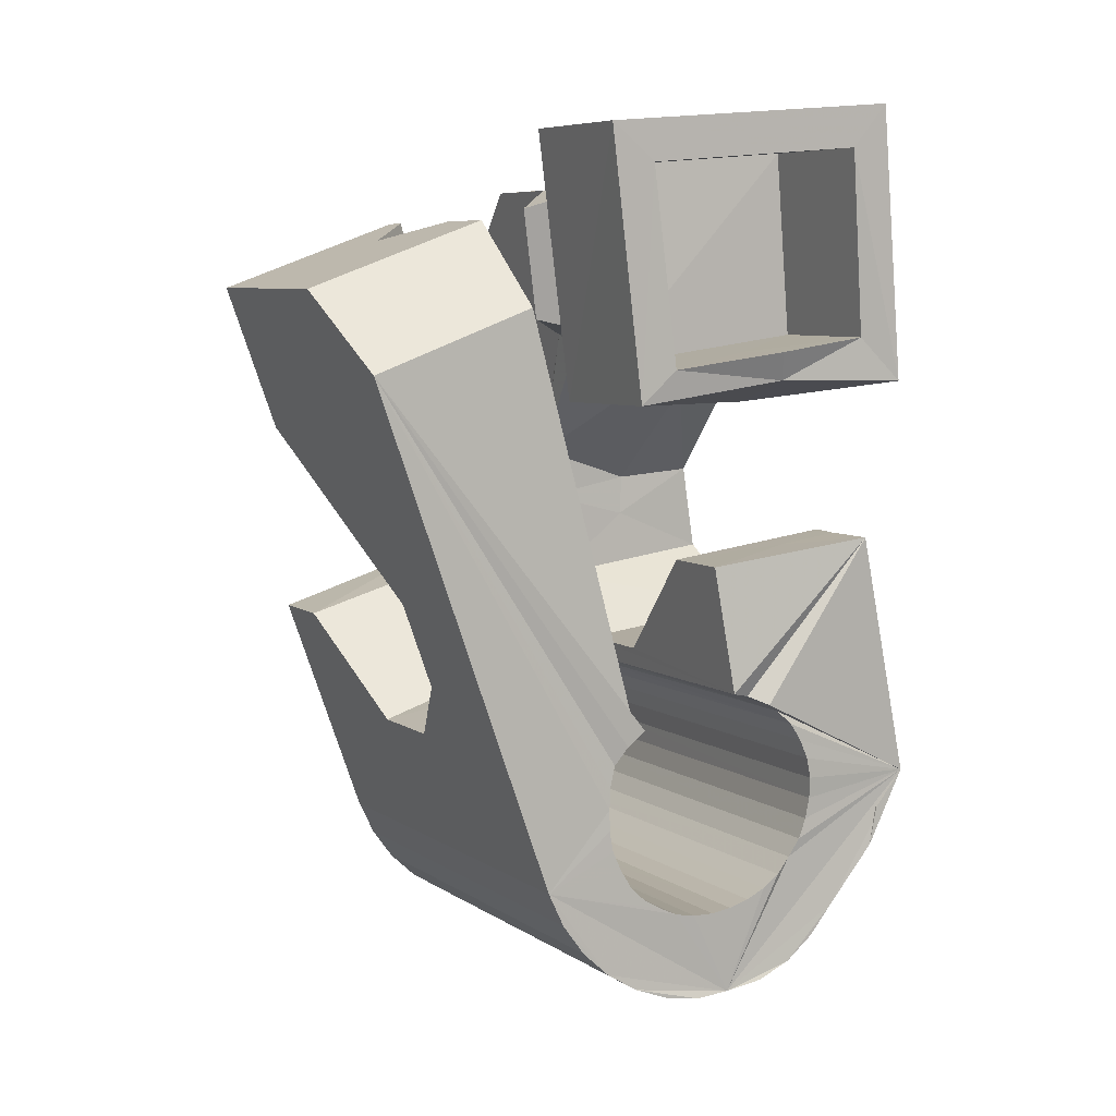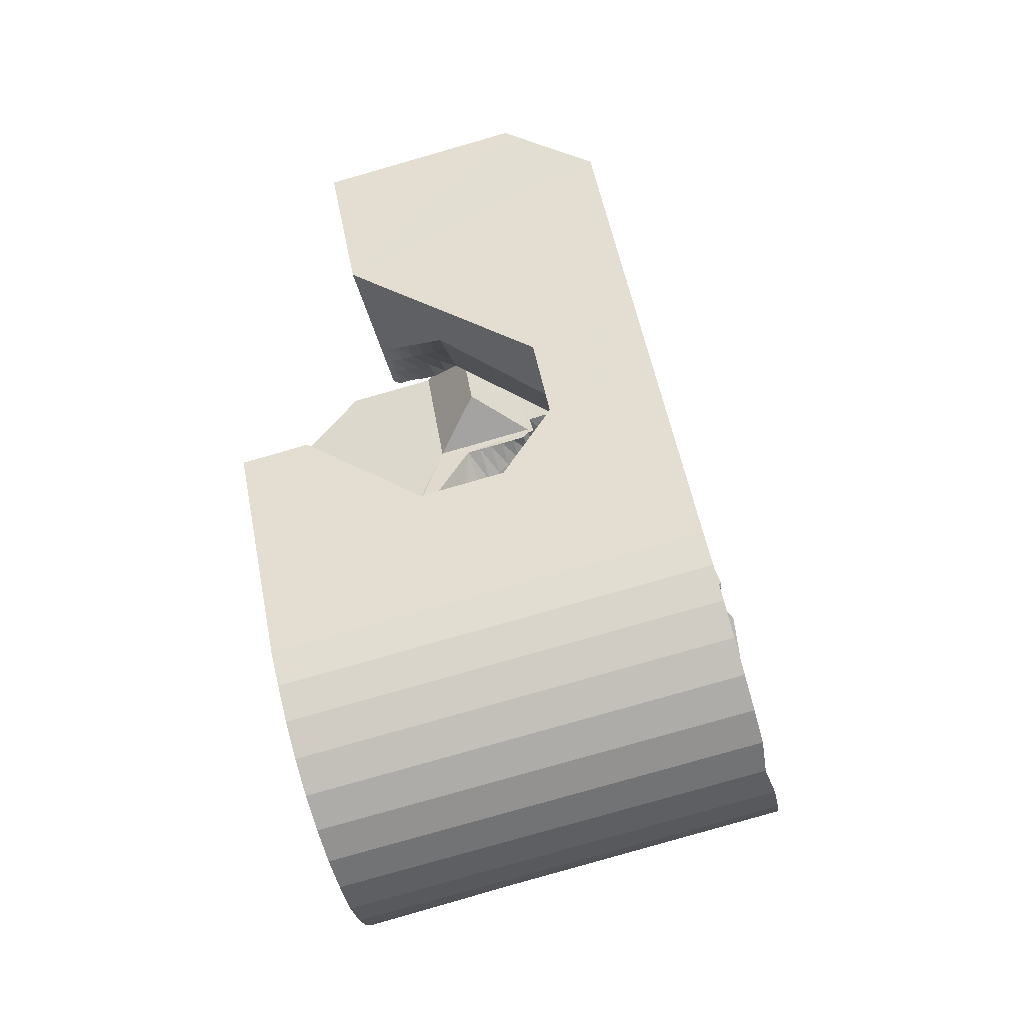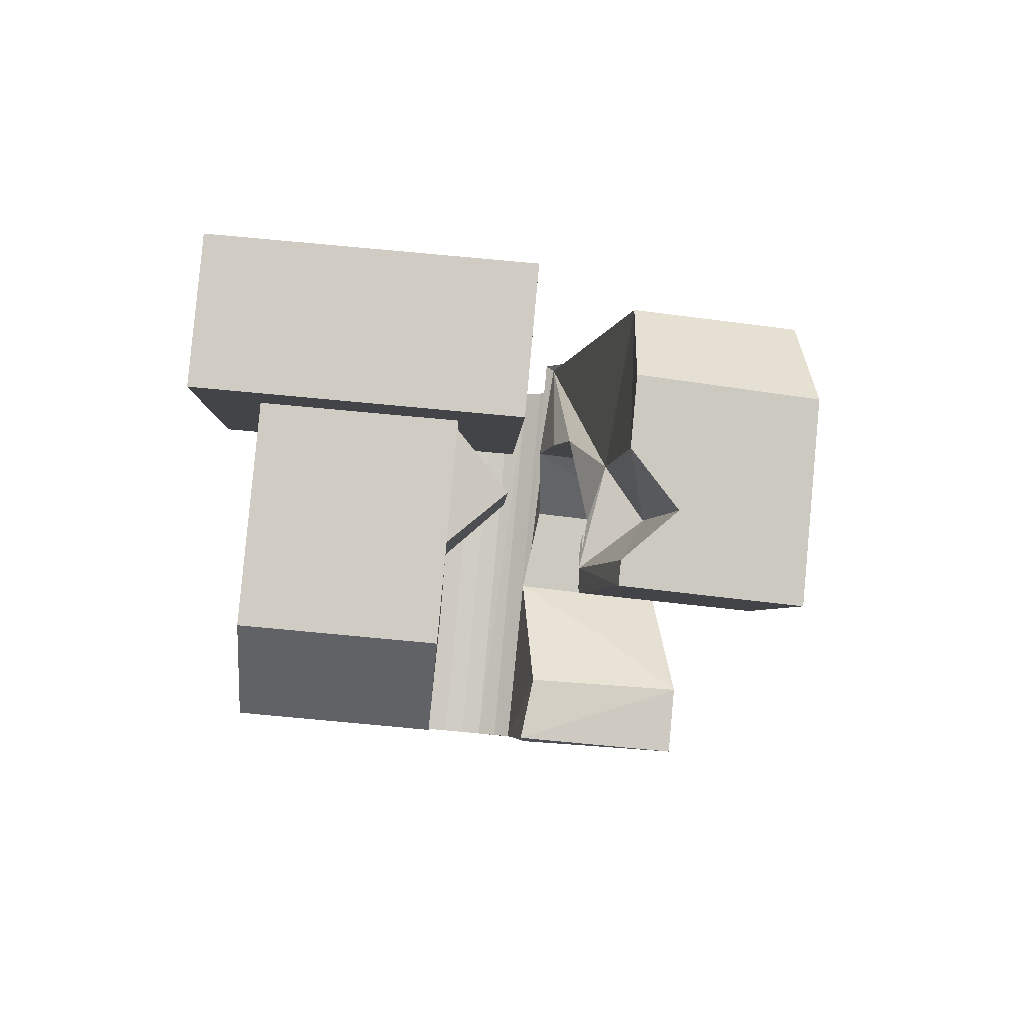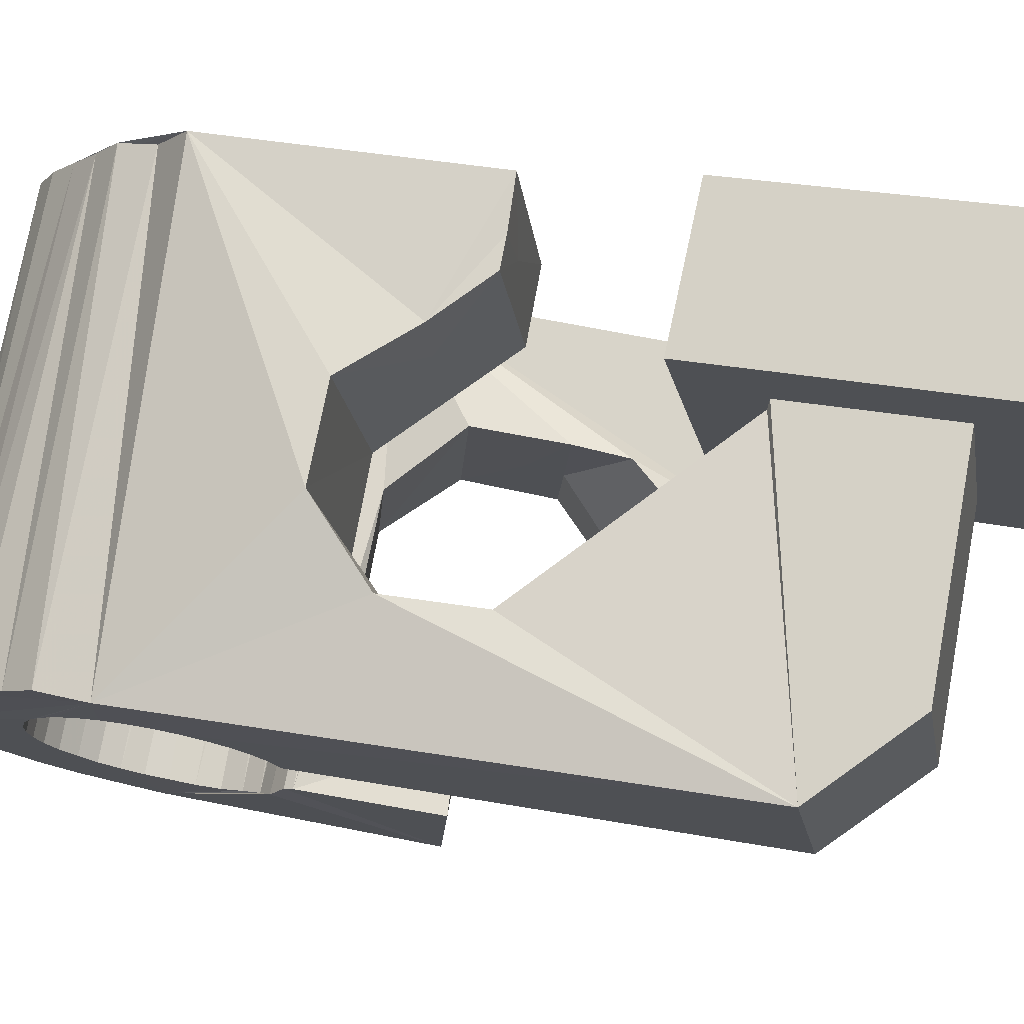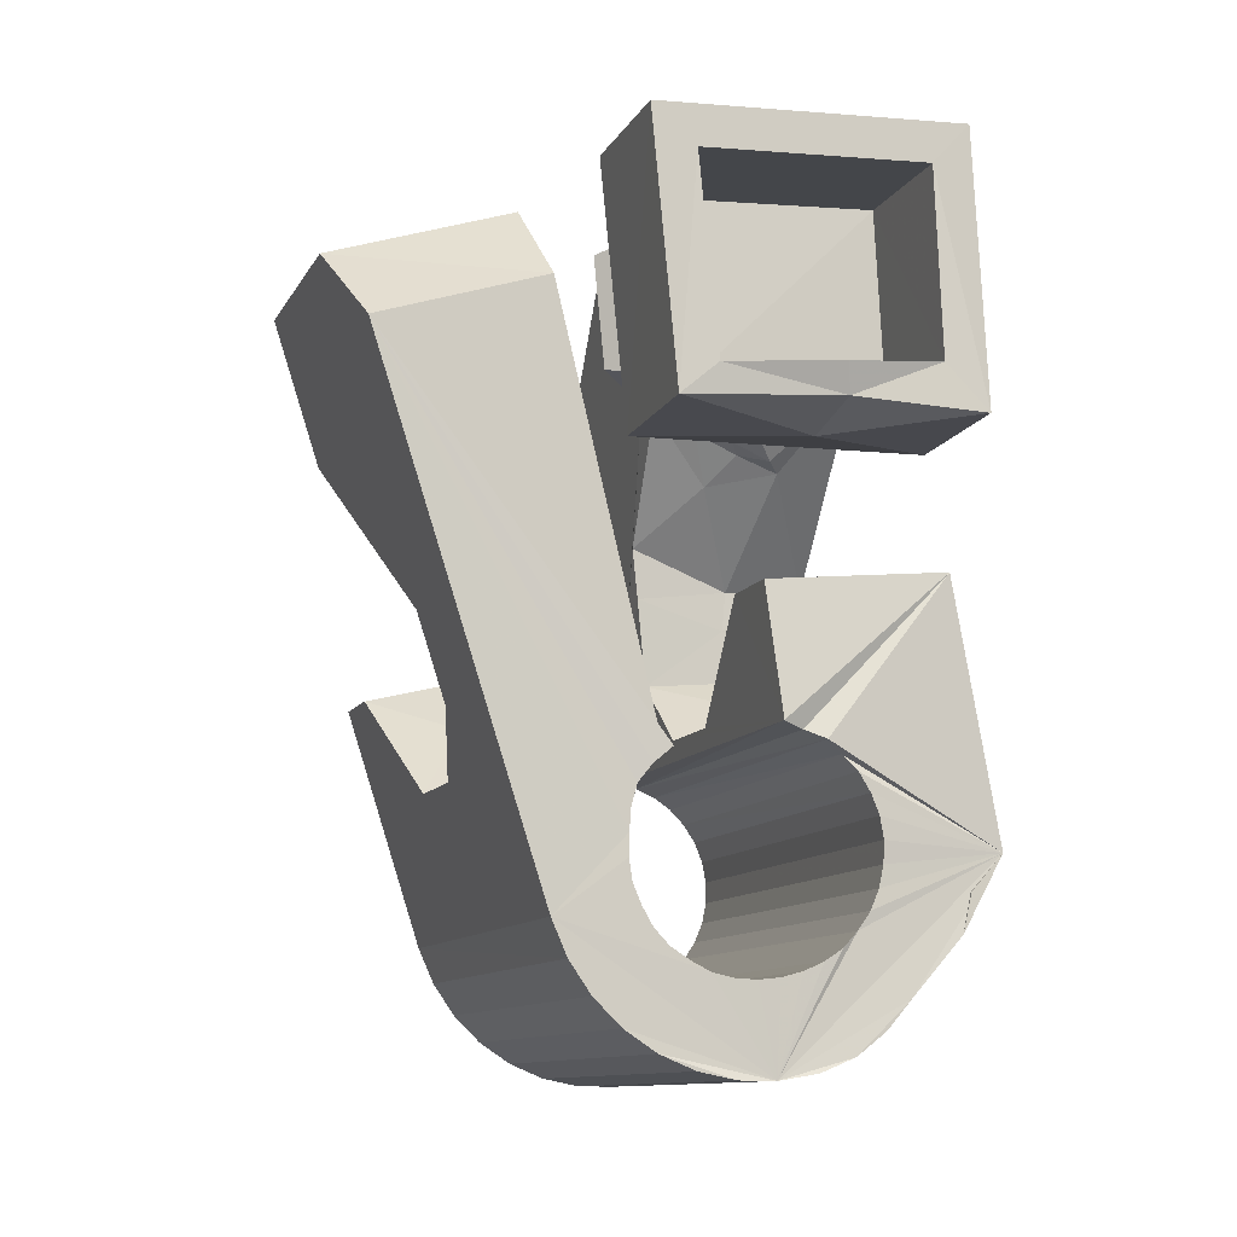
<metadata>
{"format":"obj","ext":"obj","renderer":"f3d","projection":"perspective","resolution":1024,"background":"white","views":[{"elev":15.8,"azim":135.2,"up":"+Z"},{"elev":-50.6,"azim":88.3,"up":"+Z"},{"elev":76.3,"azim":-10.3,"up":"+Z"},{"elev":-1.1,"azim":-79.9,"up":"+Y"},{"elev":-2.7,"azim":145.6,"up":"+Z"}]}
</metadata>
<code>
v -0.05584 -0.03815 0.04658
v -0.05048 -0.026 -0.0482
v -0.05306 0.01227 0.07942
v -0.05239 -0.026 0.06318
v -0.05402 -0.02419 -0.05521
v -0.05164 0.01906 0.0291
v -0.04997 -0.02452 -0.06084
v -0.04966 -0.01339 0.006295
v -0.05054 -0.01127 -0.0095
v -0.047 -0.02447 -0.06698
v -0.04606 0.0373 0.08297
v -0.04926 0.002697 -0.019
v -0.04523 0.01317 0.07234
v -0.04478 0.04362 0.03344
v -0.0443 0.01751 0.03866
v -0.04288 -0.0249 -0.07209
v -0.04211 0.01077 0.06839
v -0.04072 0.01294 0.0414
v -0.04134 0.01432 0.04187
v -0.04476 0.01779 -0.0167
v -0.03986 -0.02932 -0.04684
v -0.03955 -0.02887 -0.05063
v -0.03947 -0.02997 -0.04307
v -0.03876 0.0363 0.07562
v -0.03846 0.02537 -0.005056
v -0.0385 -0.02864 -0.05431
v -0.03836 -0.03078 -0.0395
v -0.03777 -0.02571 -0.07642
v -0.03807 0.03983 0.04186
v -0.03678 -0.02864 -0.05774
v -0.03641 0.03239 0.004784
v -0.03658 -0.03174 -0.03624
v -0.03562 -0.0175 0.006296
v -0.03453 0.03755 0.005473
v -0.03507 -0.001375 0.02654
v -0.03447 -0.02885 -0.06079
v -0.03423 -0.0328 -0.0334
v -0.0343 -0.01659 -0.000784
v -0.03302 0.04635 0.006546
v -0.0322 -0.02678 -0.07991
v -0.03185 0.00081 0.02841
v -0.03884 0.05212 -0.03843
v -0.03164 -0.02928 -0.06334
v -0.03135 -0.03393 -0.03113
v -0.03259 0.05155 -0.04444
v -0.02913 0.001997 0.03134
v -0.0304 0.05202 -0.05106
v -0.0284 -0.02991 -0.0653
v -0.02819 0.01238 0.02965
v -0.02808 -0.03508 -0.02949
v -0.02765 -0.003355 0.02962
v -0.02711 0.01045 0.04111
v -0.02692 0.02151 -0.006456
v -0.02631 0.003373 0.03395
v -0.02607 -0.02815 -0.08232
v -0.02559 0.05125 -0.05582
v -0.02592 0.009517 0.04096
v -0.0256 -0.001686 0.03157
v -0.02507 -0.009581 0.02429
v -0.02491 -0.03069 -0.06668
v -0.02454 -0.03621 -0.02853
v -0.02453 -0.008763 0.06629
v -0.02442 0.005847 0.06825
v -0.02353 -0.04711 0.04634
v -0.0235 2.9e-05 0.03343
v -0.02349 0.004749 0.03657
v -0.02334 0.003994 0.07917
v -0.02287 0.03506 0.004974
v -0.02294 0.02454 0.02996
v -0.02095 0.05067 -0.0606
v -0.02147 0.02619 0.03961
v -0.02142 0.01695 0.08096
v -0.0214 0.001745 0.03529
v -0.02127 -0.03159 -0.06751
v -0.0218 0.03514 0.03555
v -0.02099 0.02116 0.07411
v -0.02067 0.006124 0.03919
v -0.02067 -0.00609 0.03335
v -0.02046 0.03639 0.04104
v -0.01953 -0.02988 -0.08297
v -0.01941 -0.03518 0.06291
v -0.01929 0.003461 0.03714
v -0.01926 -0.003994 0.03442
v -0.01886 -0.01876 -0.01095
v -0.01856 0.04686 -0.03605
v -0.0186 -0.02086 0.004814
v -0.0182 -0.02189 0.01388
v -0.01835 0.04695 -0.03988
v -0.01813 0.04637 -0.03225
v -0.01787 -0.001938 0.03552
v -0.01757 -0.03259 -0.06774
v -0.01734 0.04703 -0.04358
v -0.01719 0.005177 0.039
v -0.01702 0.04556 -0.02867
v -0.01713 0.03028 0.07544
v -0.01633 0.05004 -0.0654
v -0.01648 0.000118 0.03662
v -0.01641 0.02904 0.08272
v -0.016 -0.006379 -0.02056
v -0.01559 0.0471 -0.04699
v -0.01525 0.0447 -0.02533
v -0.01512 -0.01462 0.0383
v -0.0151 0.002174 0.03772
v -0.01476 -0.01855 0.06527
v -0.01391 -0.03367 -0.06738
v -0.01371 0.004229 0.03882
v -0.01374 -0.00891 0.03709
v -0.01337 0.04658 -0.05008
v -0.01308 -0.03174 -0.08262
v -0.01292 0.0433 -0.02264
v -0.01291 -0.006301 0.03727
v -0.01224 -0.003905 0.03761
v -0.01177 0.008746 -0.01842
v -0.01157 -0.00151 0.03795
v -0.01097 0.04908 -0.06916
v -0.0109 0.000887 0.03829
v -0.008219 -0.04036 -0.03113
v -0.01041 0.04666 -0.05258
v -0.01048 -0.03479 -0.06621
v -0.01023 0.003281 0.03863
v -0.009166 0.04466 -0.02024
v -0.009892 0.004249 0.03998
v -0.00988 0.004108 0.04095
v -0.009517 0.000181 0.06792
v -0.0095 0.005654 0.04018
v -0.009125 0.001586 0.06812
v -0.007615 -0.04035 -0.03269
v -0.007155 0.04607 -0.05453
v -0.007348 -0.03594 -0.06432
v -0.00675 0.04149 -0.01875
v -0.006857 -0.03371 -0.081
v -0.006406 0.02424 0.003176
v -0.006233 -0.04415 -0.008458
v -0.005267 0.008028 0.03676
v -0.005119 0.001525 0.07194
v -0.004798 0.04765 -0.07138
v -0.004807 -0.04146 -0.03552
v -0.004477 -0.03704 -0.06222
v -0.00368 0.04521 -0.05592
v -0.002708 0.04193 -0.01732
v -0.002938 0.03658 0.004947
v -0.003021 -0.008447 0.04344
v -0.001641 -0.03303 -0.007954
v -0.002749 -0.01139 0.06366
v -0.001669 -0.04149 -0.03786
v -0.002249 -0.03807 -0.05935
v 0.000443 -0.01059 -0.02271
v -0.001094 -0.03572 -0.07818
v 0.000424 -0.0414 -0.04112
v -0.000437 -0.03903 -0.05616
v -6e-05 0.04425 -0.05675
v 0.001861 -0.04125 -0.04492
v 0.000633 -0.03983 -0.05259
v 0.000876 0.004114 0.0304
v 0.000854 0.03022 0.0399
v 0.001821 -0.04068 -0.04889
v 0.001466 0.0251 0.07528
v 0.001668 -0.002969 0.07896
v 0.001479 0.04525 -0.07231
v 0.006663 0.00391 -0.02089
v 0.003637 0.04325 -0.05698
v 0.003999 -0.0377 -0.07426
v 0.007303 0.04217 -0.05662
v 0.008345 0.0135 -0.008075
v 0.007835 0.02866 0.03433
v 0.00804 -0.02505 0.03325
v 0.008131 0.0441 -0.07186
v 0.008232 -0.0237 0.03223
v 0.008233 -0.03958 -0.06939
v 0.008666 0.02206 0.08251
v 0.008903 -0.02131 0.03257
v 0.008881 -0.02058 0.03396
v 0.009082 -0.01878 0.03297
v 0.009855 -0.01633 0.03291
v 0.01544 0.03452 -0.02043
v 0.01049 0.01067 0.007302
v 0.01083 0.04105 -0.05562
v 0.01088 -0.01409 0.03353
v 0.01145 -0.04128 -0.06373
v 0.0121 -0.01191 0.03374
v 0.01165 -0.02455 0.03142
v 0.01309 0.008552 0.01621
v 0.01287 -0.0222 0.03081
v 0.01318 -0.03035 0.0605
v 0.01355 -0.04292 -0.05749
v 0.01423 0.03609 -0.02129
v 0.01397 0.0399 -0.05376
v 0.01408 -0.01985 0.03019
v 0.01435 0.04213 -0.07024
v 0.0144 -0.02609 0.0611
v 0.01725 -0.002829 0.03582
v 0.01507 -0.02539 0.03062
v 0.01529 -0.0175 0.02956
v 0.0154 -0.02566 -0.01868
v 0.01652 -0.01516 0.02898
v 0.01684 -0.02309 0.02906
v 0.01729 0.03504 -0.02384
v 0.01689 0.03878 -0.05159
v 0.01774 -0.01282 0.02837
v 0.0185 -0.02623 0.02982
v 0.0186 -0.0208 0.0275
v 0.01965 0.03412 -0.02691
v 0.0192 0.03773 -0.04873
v 0.01965 -0.007386 0.06375
v 0.02012 0.04012 -0.06742
v 0.02037 -0.0185 0.02594
v 0.02047 -0.006362 0.02037
v 0.02081 -0.02399 0.02731
v 0.02106 0.03441 -0.03061
v 0.02076 0.03682 -0.04539
v 0.02197 -0.01453 0.0372
v 0.02168 0.03487 -0.03437
v 0.02189 0.036 -0.04186
v 0.02213 -0.01621 0.02438
v 0.02214 0.0354 -0.03812
v 0.02312 -0.02174 0.0248
v 0.02312 0.005002 0.06551
v 0.02331 -0.05145 -0.01538
v 0.02389 -0.01391 0.02282
v 0.02644 0.02095 0.05275
v 0.02477 0.008012 -0.002467
v 0.02521 0.03814 -0.0635
v 0.02543 -0.0195 0.02228
v 0.02621 -0.01895 0.05984
v 0.02669 -0.03936 -0.01368
v 0.02706 0.006537 0.003412
v 0.02708 -0.02933 -0.02084
v 0.02754 -0.0173 -0.02944
v 0.02774 -0.01725 0.01977
v 0.02944 0.03626 -0.05863
v 0.03005 -0.01501 0.01726
v 0.03177 -0.002174 -0.02729
v 0.03266 0.03456 -0.05297
v 0.03474 0.03306 -0.04676
v 0.03726 0.006298 -0.01502
v 0.03941 -0.03278 0.02588
v 0.04079 0.003153 0.000188
v 0.04534 -0.03806 0.05145
v 0.05523 -0.002698 0.05646
v 0.05595 0.01457 0.04446
f 166 236 238
f 166 238 184
f 164 235 221
f 235 237 221
f 237 226 221
f 226 176 221
f 176 164 221
f 160 232 164
f 232 235 164
f 160 147 228
f 160 228 232
f 172 190 211
f 190 224 211
f 211 191 172
f 211 224 204
f 211 204 191
f 20 113 53
f 113 132 53
f 132 31 53
f 31 25 53
f 25 20 53
f 99 113 12
f 113 20 12
f 99 12 84
f 12 9 84
f 84 9 38
f 9 8 38
f 8 33 38
f 33 86 38
f 86 84 38
f 123 124 142
f 124 144 142
f 142 102 123
f 142 144 104
f 142 104 102
f 104 144 124
f 122 120 106
f 122 106 93
f 35 33 8
f 35 8 18
f 41 35 18
f 46 41 18
f 54 46 18
f 66 54 18
f 77 66 18
f 122 93 77
f 18 122 77
f 86 33 87
f 33 35 59
f 35 51 59
f 51 78 59
f 78 107 59
f 107 87 59
f 87 33 59
f 103 106 116
f 106 120 116
f 103 82 93
f 103 93 106
f 82 66 77
f 82 77 93
f 97 103 114
f 103 116 114
f 97 73 82
f 97 82 103
f 82 73 66
f 73 54 66
f 90 97 112
f 97 114 112
f 90 65 73
f 90 73 97
f 73 65 54
f 65 46 54
f 83 90 111
f 90 112 111
f 83 58 65
f 83 65 90
f 65 58 46
f 58 41 46
f 83 111 107
f 83 107 78
f 58 83 78
f 58 78 51
f 58 51 41
f 51 35 41
f 166 168 181
f 166 181 192
f 231 226 237
f 231 237 236
f 229 231 236
f 223 229 236
f 216 223 236
f 208 216 236
f 200 208 236
f 166 192 200
f 236 166 200
f 176 226 182
f 226 231 207
f 231 219 207
f 219 199 207
f 199 180 207
f 180 182 207
f 182 226 207
f 183 181 171
f 181 168 171
f 183 196 192
f 183 192 181
f 196 208 200
f 196 200 192
f 188 183 173
f 183 171 173
f 188 201 196
f 188 196 183
f 196 201 208
f 201 216 208
f 193 188 174
f 188 173 174
f 193 206 201
f 193 201 188
f 201 206 216
f 206 223 216
f 195 193 178
f 193 174 178
f 195 214 206
f 195 206 193
f 206 214 223
f 214 229 223
f 195 178 180
f 195 180 199
f 214 195 199
f 214 199 219
f 214 219 229
f 219 231 229
f 19 52 57
f 52 125 57
f 125 122 57
f 122 18 57
f 18 19 57
f 171 168 166
f 117 133 143
f 204 217 220
f 117 143 147
f 191 204 220
f 191 220 175
f 173 171 166
f 174 173 166
f 178 174 166
f 180 178 166
f 184 190 172
f 166 184 172
f 180 166 172
f 180 172 191
f 182 180 191
f 117 147 160
f 182 191 175
f 176 182 175
f 164 176 175
f 160 164 175
f 175 117 160
f 227 225 218
f 227 218 185
f 228 227 185
f 239 238 236
f 232 228 185
f 240 239 236
f 240 236 237
f 232 185 234
f 235 232 234
f 234 240 237
f 237 235 234
f 161 151 91
f 151 74 91
f 91 105 163
f 91 163 161
f 105 119 177
f 105 177 163
f 119 129 187
f 119 187 177
f 129 138 198
f 129 198 187
f 138 146 203
f 138 203 198
f 146 150 210
f 146 210 203
f 150 153 210
f 153 213 210
f 153 156 213
f 156 215 213
f 156 152 212
f 156 212 215
f 152 149 212
f 149 209 212
f 149 145 209
f 145 202 209
f 145 137 197
f 145 197 202
f 137 127 186
f 137 186 197
f 127 117 175
f 127 175 186
f 130 140 50
f 140 61 50
f 50 44 121
f 50 121 130
f 44 37 110
f 44 110 121
f 37 32 101
f 37 101 110
f 32 27 94
f 32 94 101
f 27 23 94
f 23 89 94
f 23 21 89
f 21 85 89
f 21 22 88
f 21 88 85
f 22 26 92
f 22 92 88
f 26 30 100
f 26 100 92
f 30 36 108
f 30 108 100
f 36 43 108
f 43 118 108
f 43 48 118
f 48 128 118
f 48 60 139
f 48 139 128
f 60 74 139
f 74 151 139
f 233 234 185
f 233 185 179
f 179 169 233
f 169 230 233
f 169 162 222
f 169 222 230
f 162 148 205
f 162 205 222
f 148 131 189
f 148 189 205
f 131 109 167
f 131 167 189
f 109 80 159
f 109 159 167
f 80 55 159
f 55 136 159
f 55 40 115
f 55 115 136
f 40 28 115
f 28 96 115
f 28 16 70
f 28 70 96
f 16 10 56
f 16 56 70
f 10 7 56
f 7 47 56
f 7 5 47
f 5 45 47
f 5 2 45
f 2 42 45
f 132 141 68
f 141 39 68
f 39 34 68
f 34 31 68
f 31 132 68
f 39 141 140
f 175 220 240
f 159 136 115
f 205 189 167
f 47 45 42
f 70 56 47
f 70 47 42
f 233 230 222
f 115 96 70
f 159 115 70
f 159 70 42
f 205 167 159
f 234 233 222
f 222 205 159
f 234 222 159
f 39 140 130
f 39 130 121
f 42 39 121
f 42 121 110
f 42 110 101
f 42 101 94
f 42 94 89
f 42 89 85
f 42 85 88
f 42 88 92
f 42 92 100
f 42 100 108
f 159 42 108
f 159 108 118
f 159 118 128
f 159 128 139
f 159 139 151
f 159 151 161
f 159 161 163
f 159 163 177
f 234 159 177
f 234 177 187
f 234 187 198
f 234 198 203
f 234 203 210
f 234 210 213
f 234 213 215
f 234 215 212
f 240 234 212
f 186 175 240
f 197 186 240
f 202 197 240
f 209 202 240
f 212 209 240
f 225 227 194
f 227 228 194
f 228 147 194
f 147 143 194
f 143 225 194
f 218 225 133
f 225 143 133
f 49 52 19
f 17 63 67
f 6 49 19
f 17 67 3
f 6 19 17
f 17 3 6
f 67 63 126
f 125 52 49
f 158 67 126
f 125 49 154
f 126 125 154
f 126 154 158
f 170 98 72
f 98 11 72
f 11 3 72
f 3 67 72
f 67 158 72
f 158 170 72
f 29 79 75
f 29 75 14
f 98 95 24
f 11 98 24
f 24 29 14
f 14 11 24
f 157 95 98
f 75 79 155
f 157 98 170
f 165 75 155
f 165 155 157
f 170 165 157
f 135 13 76
f 13 24 76
f 24 95 76
f 95 157 76
f 157 135 76
f 134 15 13
f 13 135 134
f 13 15 29
f 13 29 24
f 15 134 71
f 134 155 71
f 155 79 71
f 79 29 71
f 29 15 71
f 134 135 157
f 134 157 155
f 165 170 154
f 170 158 154
f 14 75 69
f 75 165 69
f 165 154 69
f 154 49 69
f 49 6 69
f 6 14 69
f 11 14 3
f 14 6 3
f 224 190 184
f 217 204 224
f 224 184 238
f 239 217 224
f 224 238 239
f 4 81 62
f 81 104 62
f 104 124 62
f 124 126 62
f 126 63 62
f 63 17 62
f 17 4 62
f 218 133 117
f 61 64 1
f 40 55 80
f 109 131 148
f 2 5 7
f 7 10 16
f 2 7 16
f 162 169 179
f 16 28 40
f 16 40 80
f 2 16 80
f 80 109 148
f 162 179 185
f 80 148 162
f 80 162 185
f 218 117 127
f 218 127 137
f 185 218 137
f 185 137 145
f 185 145 149
f 185 149 152
f 185 152 156
f 185 156 153
f 185 153 150
f 185 150 146
f 80 185 146
f 80 146 138
f 80 138 129
f 80 129 119
f 80 119 105
f 80 105 91
f 80 91 74
f 80 74 60
f 80 60 48
f 80 48 43
f 2 80 43
f 2 43 36
f 2 36 30
f 2 30 26
f 2 26 22
f 2 22 21
f 2 21 23
f 2 23 27
f 1 2 27
f 50 61 1
f 44 50 1
f 37 44 1
f 32 37 1
f 27 32 1
f 116 120 122
f 140 141 132
f 104 81 64
f 140 132 113
f 102 104 64
f 102 64 61
f 114 116 122
f 112 114 122
f 111 112 122
f 107 111 122
f 126 124 123
f 125 126 123
f 122 125 123
f 107 122 123
f 107 123 102
f 87 107 102
f 140 113 99
f 87 102 61
f 86 87 61
f 84 86 61
f 99 84 61
f 61 140 99
f 25 31 34
f 4 17 19
f 1 4 19
f 25 34 39
f 25 39 42
f 20 25 42
f 12 20 42
f 12 42 2
f 9 12 2
f 9 2 1
f 1 19 18
f 1 18 8
f 1 8 9
f 240 220 239
f 220 217 239
f 81 4 64
f 4 1 64

</code>
